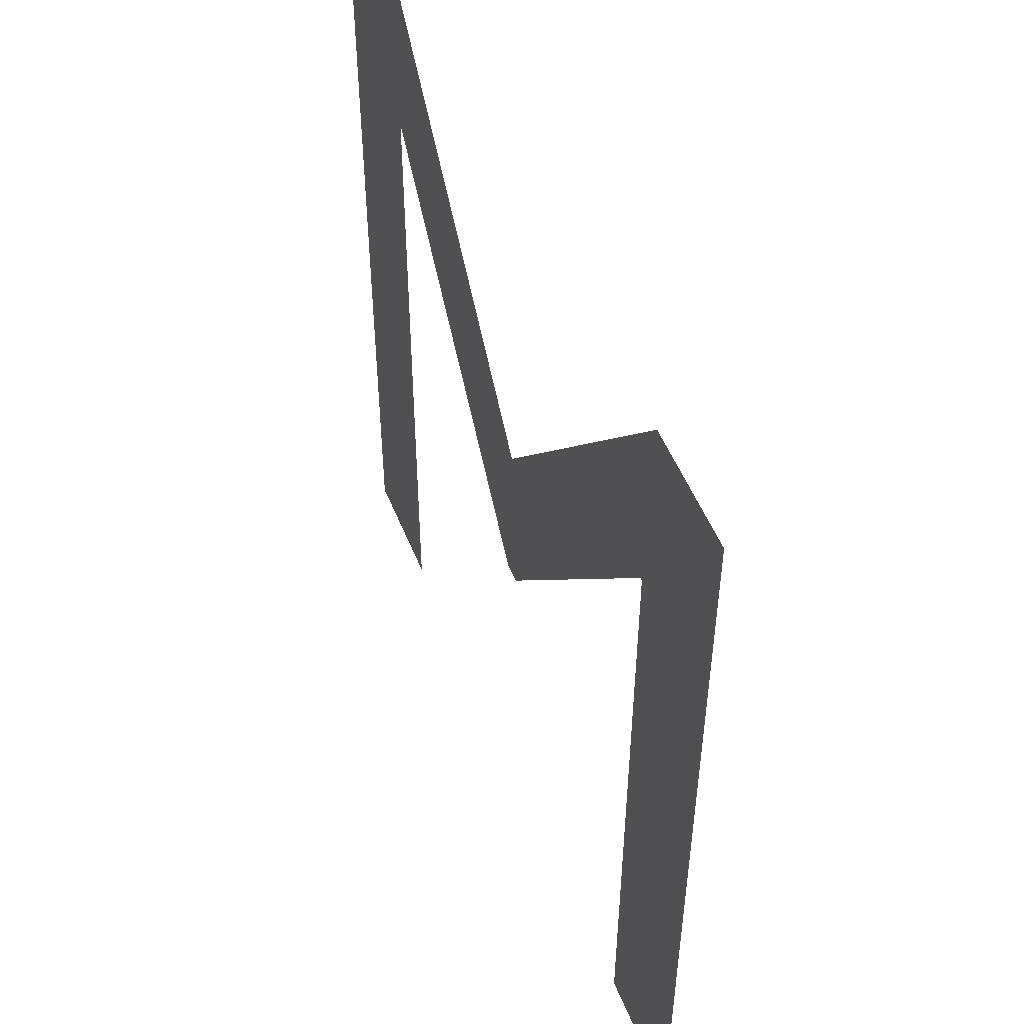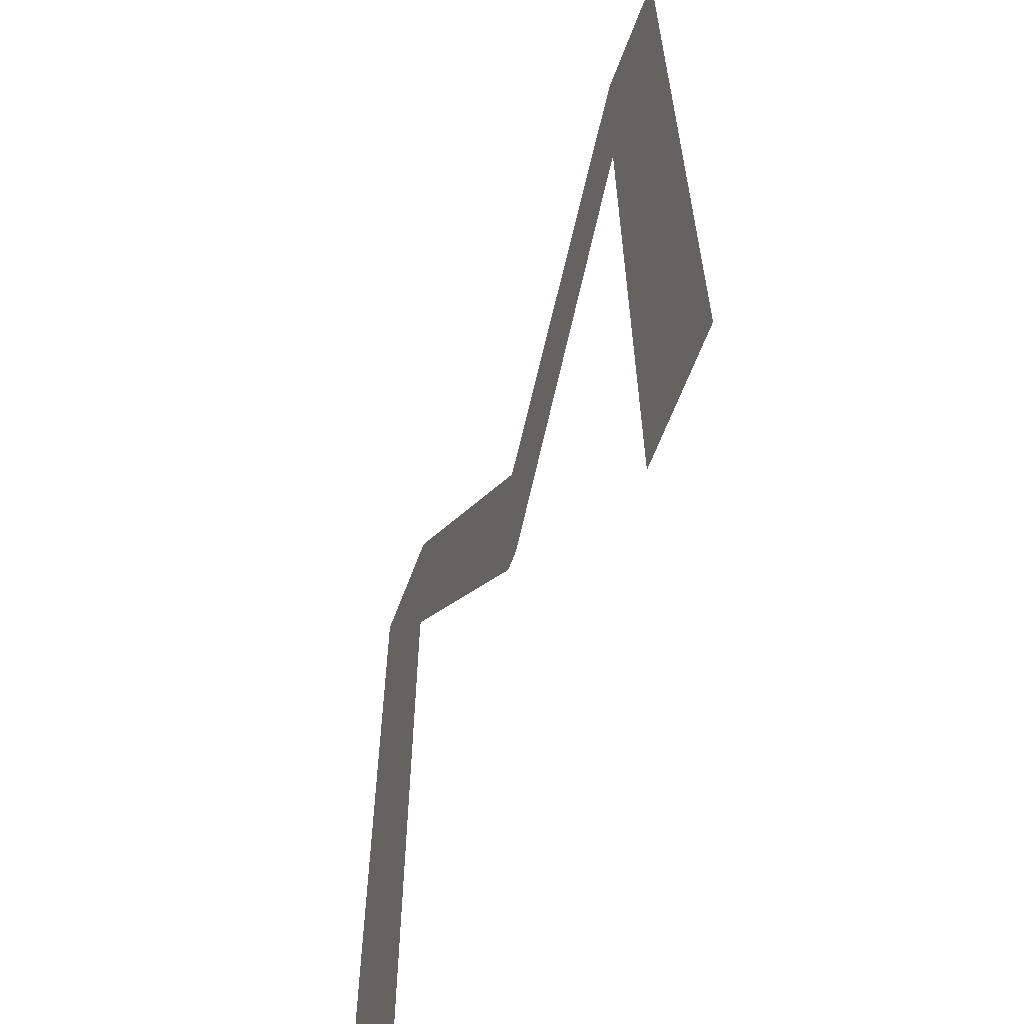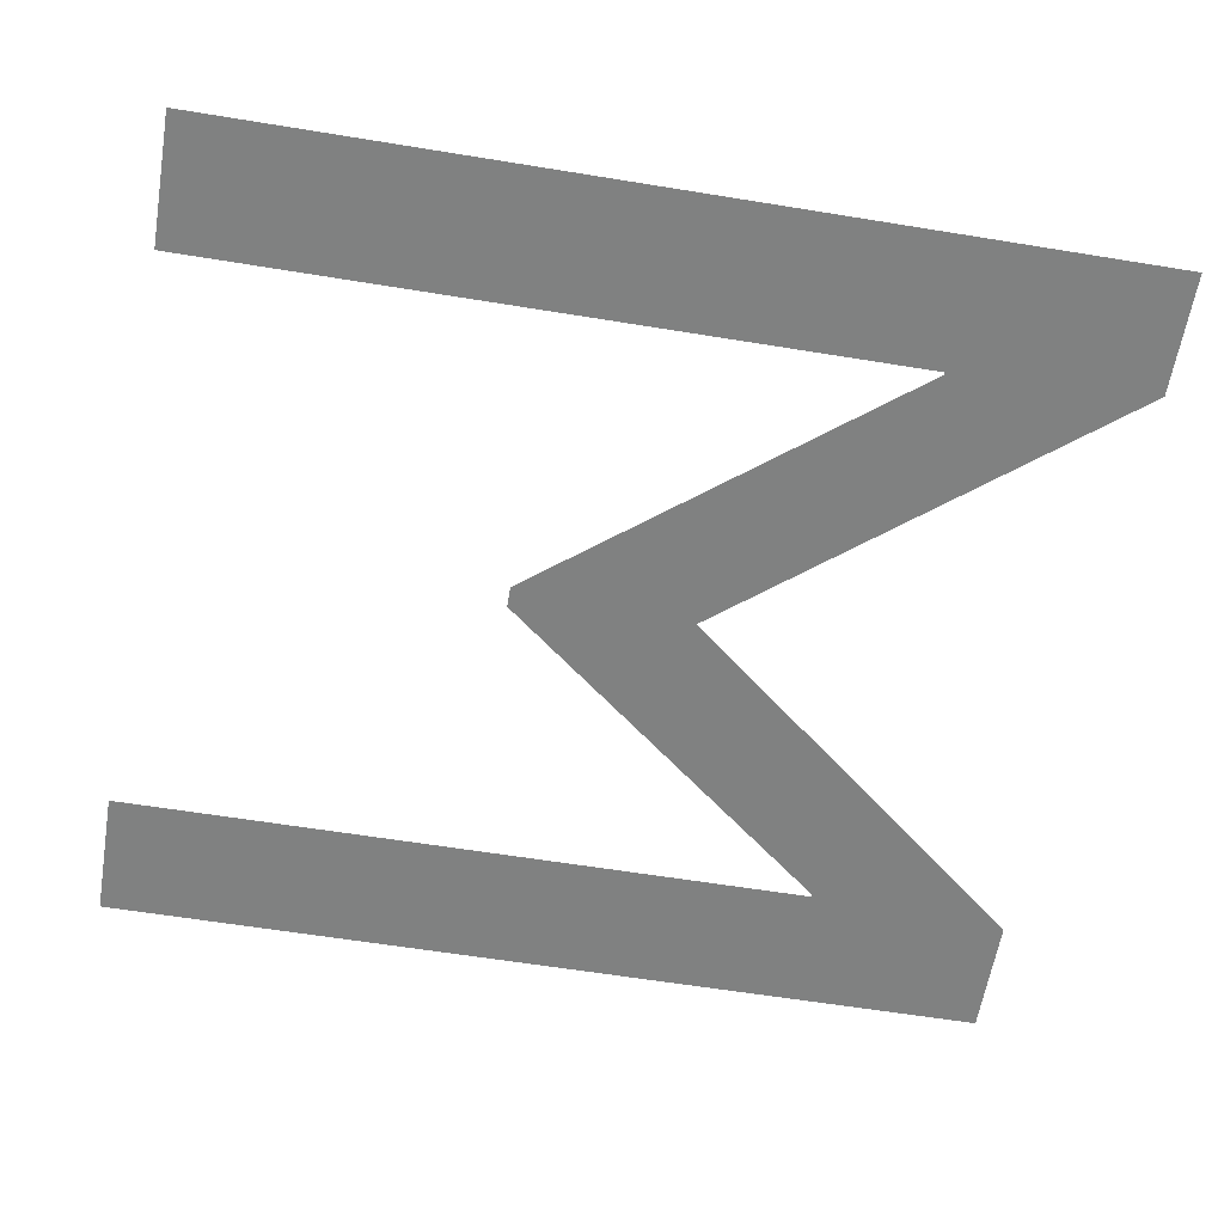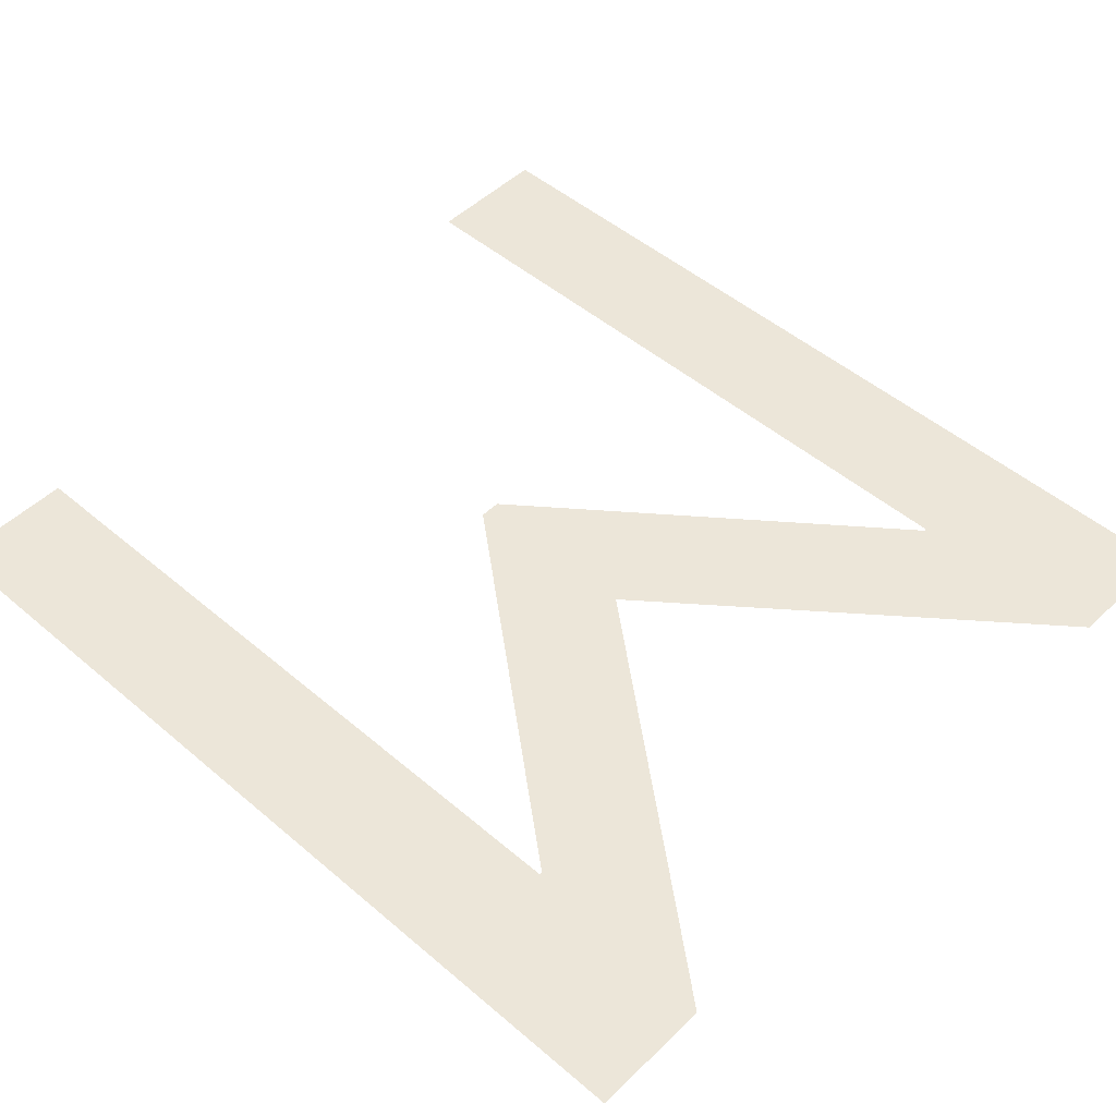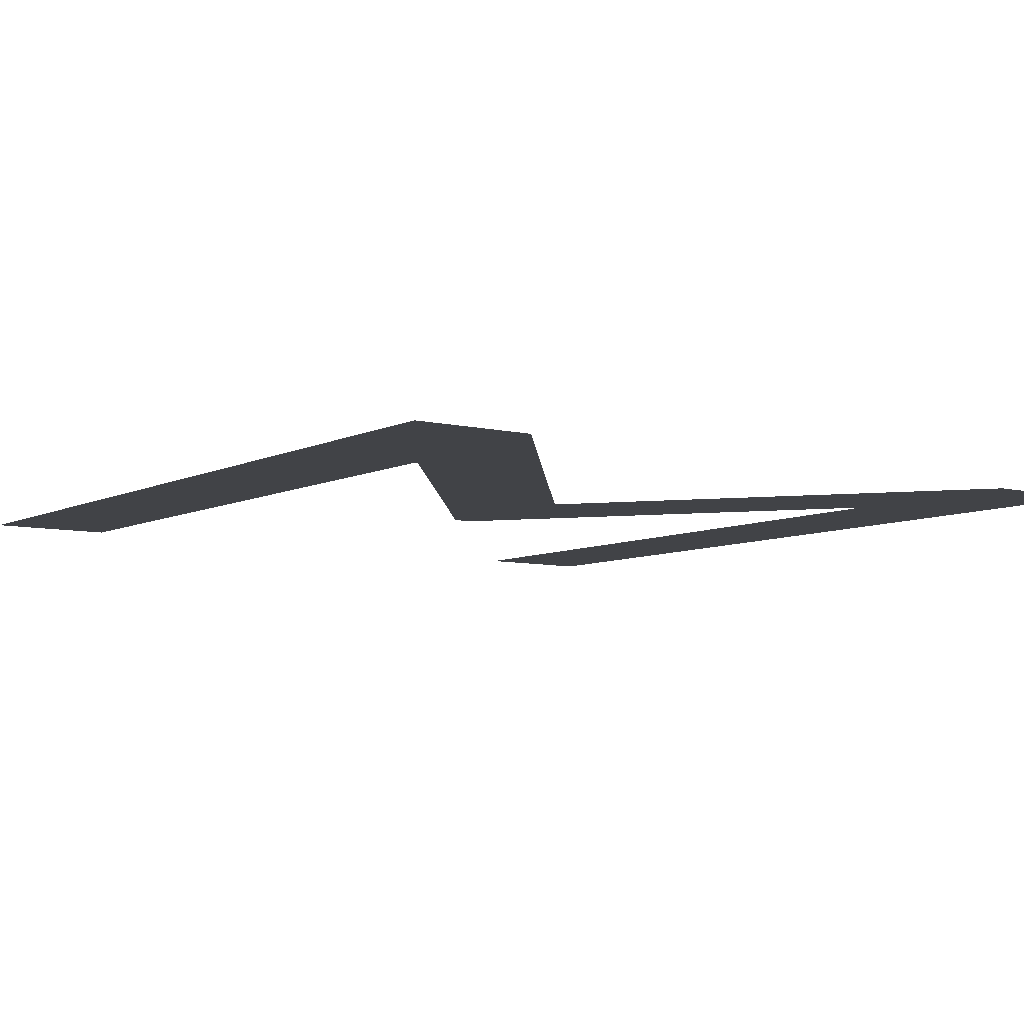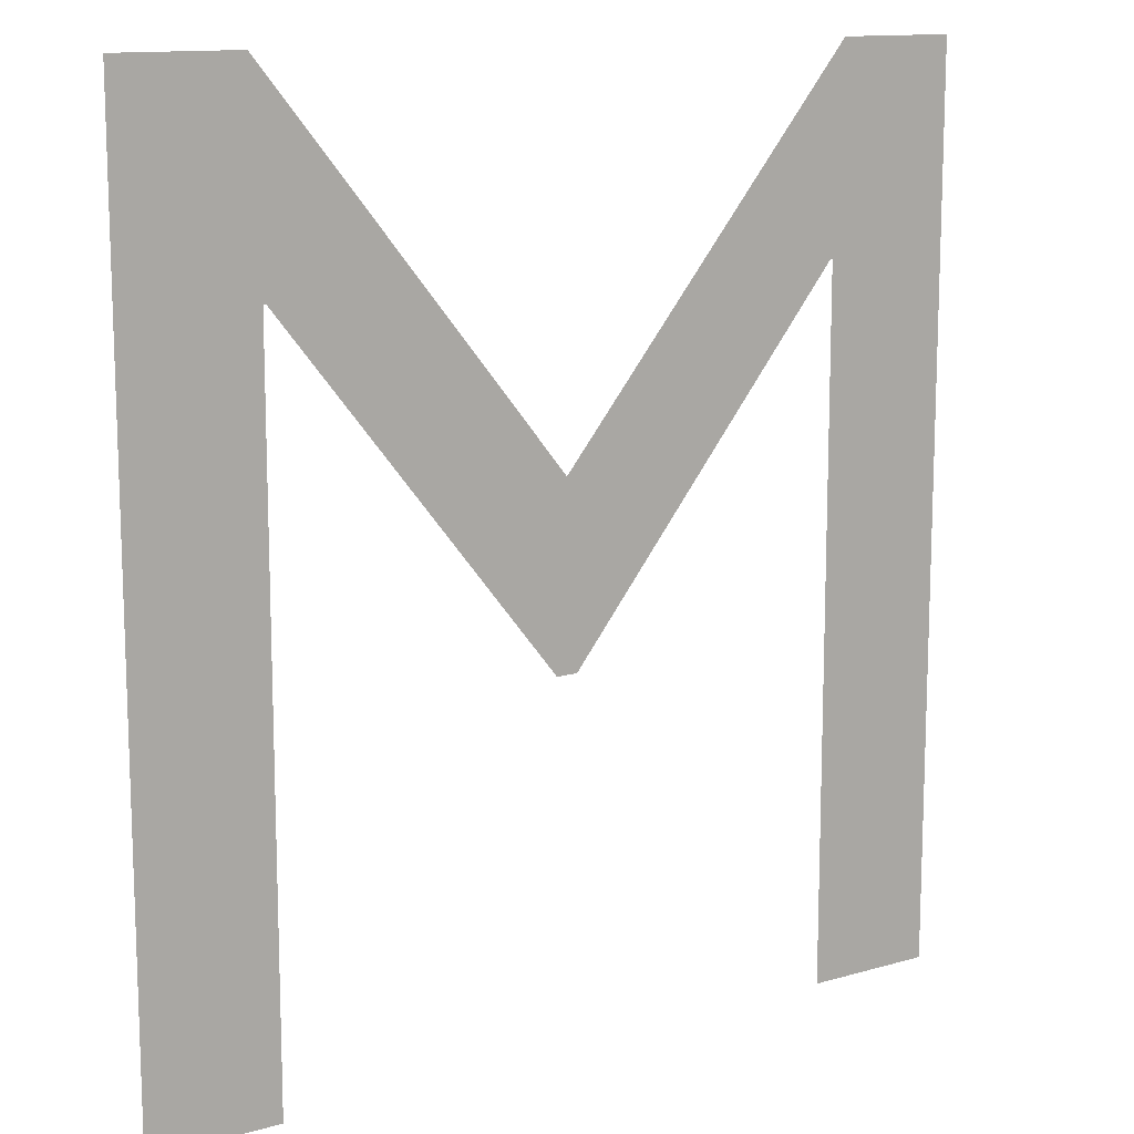
<metadata>
{"format":"obj","ext":"obj","renderer":"f3d","projection":"perspective","resolution":1024,"background":"white","views":[{"elev":51.6,"azim":-111.5,"up":"+Y"},{"elev":-62.3,"azim":69.5,"up":"+Y"},{"elev":-60.3,"azim":80.5,"up":"+Z"},{"elev":49.3,"azim":133.3,"up":"+Z"},{"elev":-7.2,"azim":144.6,"up":"+Z"},{"elev":12.8,"azim":-33.6,"up":"+Y"}]}
</metadata>
<code>
o Text_Text.011
v 0.709 0.682 0
v 0.618 0.682 0
v 0.391 0.402 0
v 0.165 0.682 0
v 0.073 0.682 0
v 0.073 0 0
v 0.171 0 0
v 0.171 0.531 0
v 0.173 0.531 0
v 0.383 0.267 0
v 0.399 0.267 0
v 0.609 0.531 0
v 0.611 0.531 0
v 0.611 0 0
v 0.709 0 0
f 6 4 5
f 6 8 4
f 8 9 4
f 9 3 4
f 3 1 2
f 3 12 1
f 12 13 1
f 13 15 1
f 6 7 8
f 10 3 9
f 3 11 12
f 14 15 13
f 10 11 3

</code>
